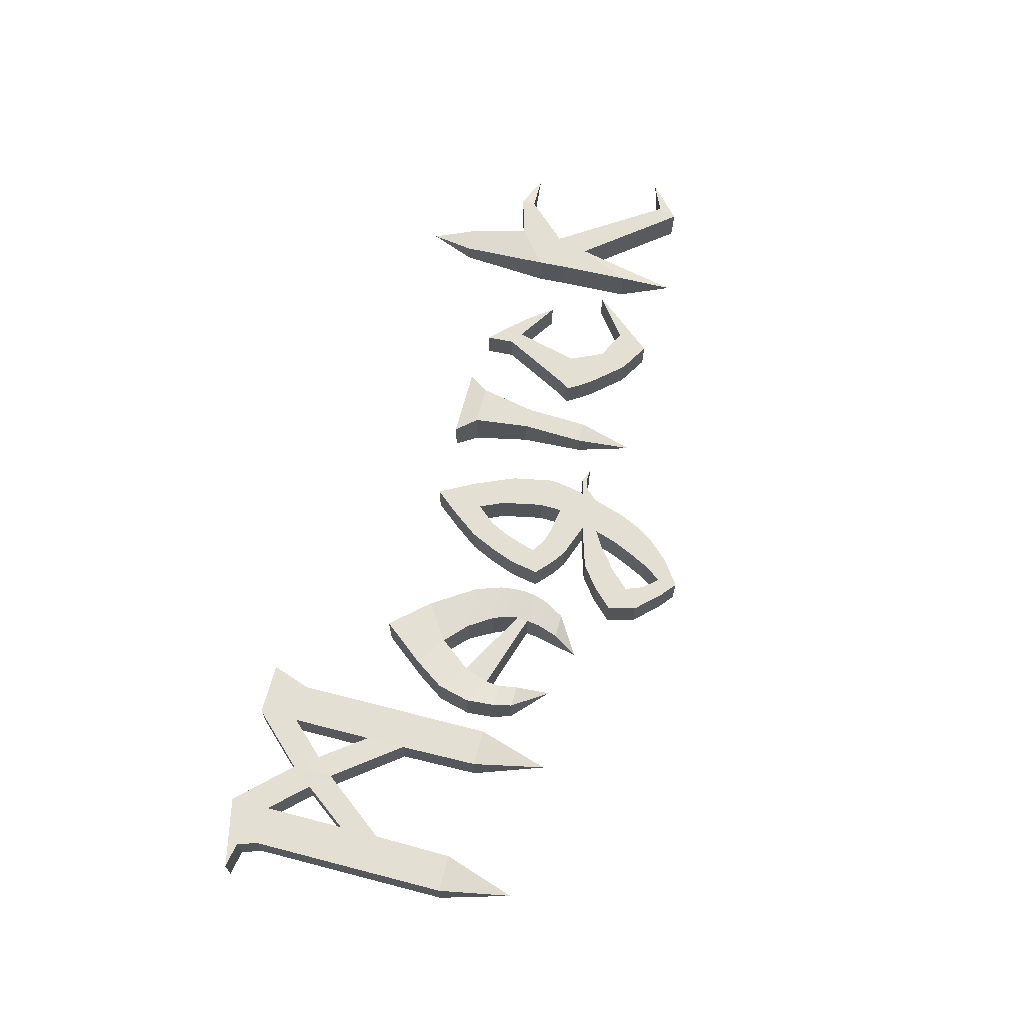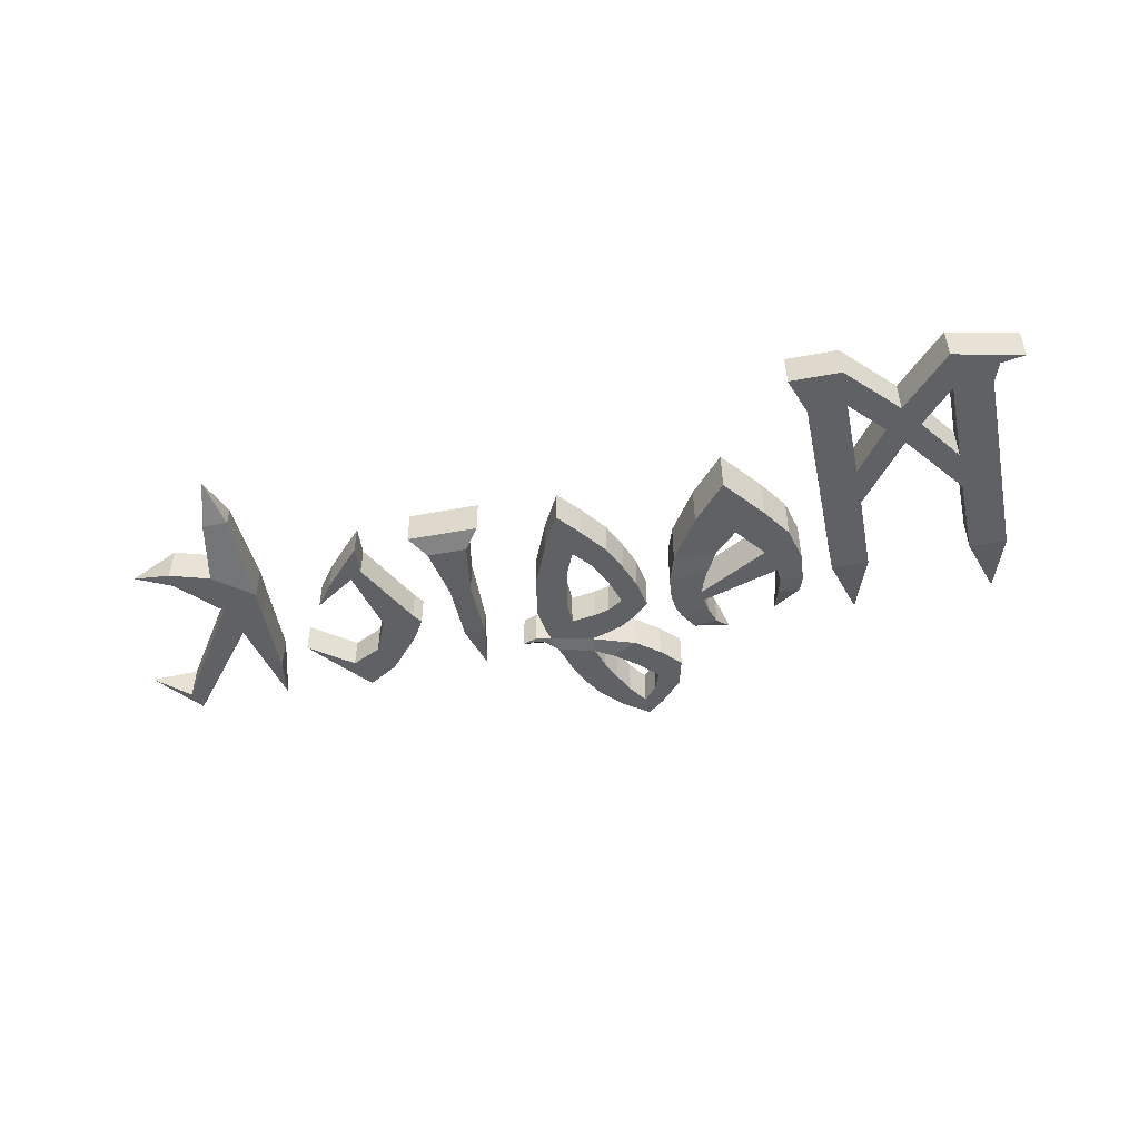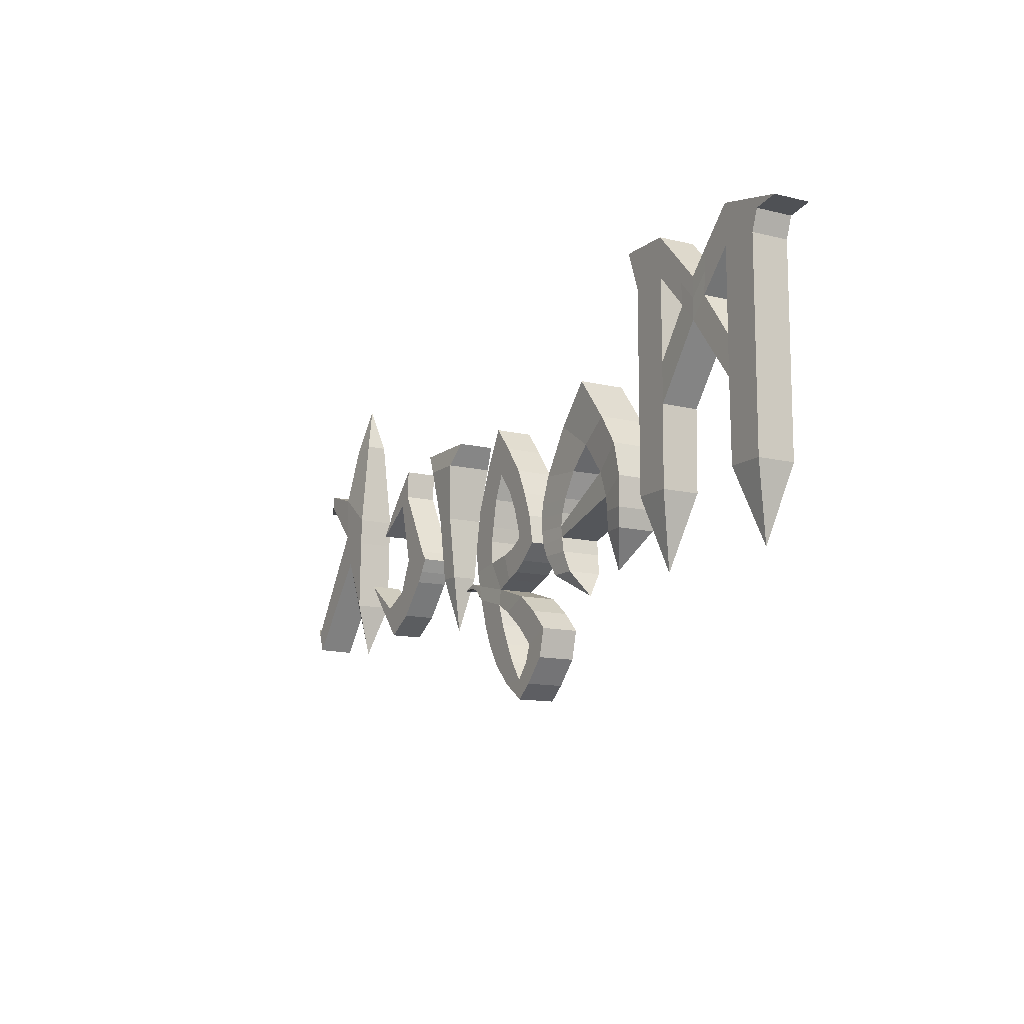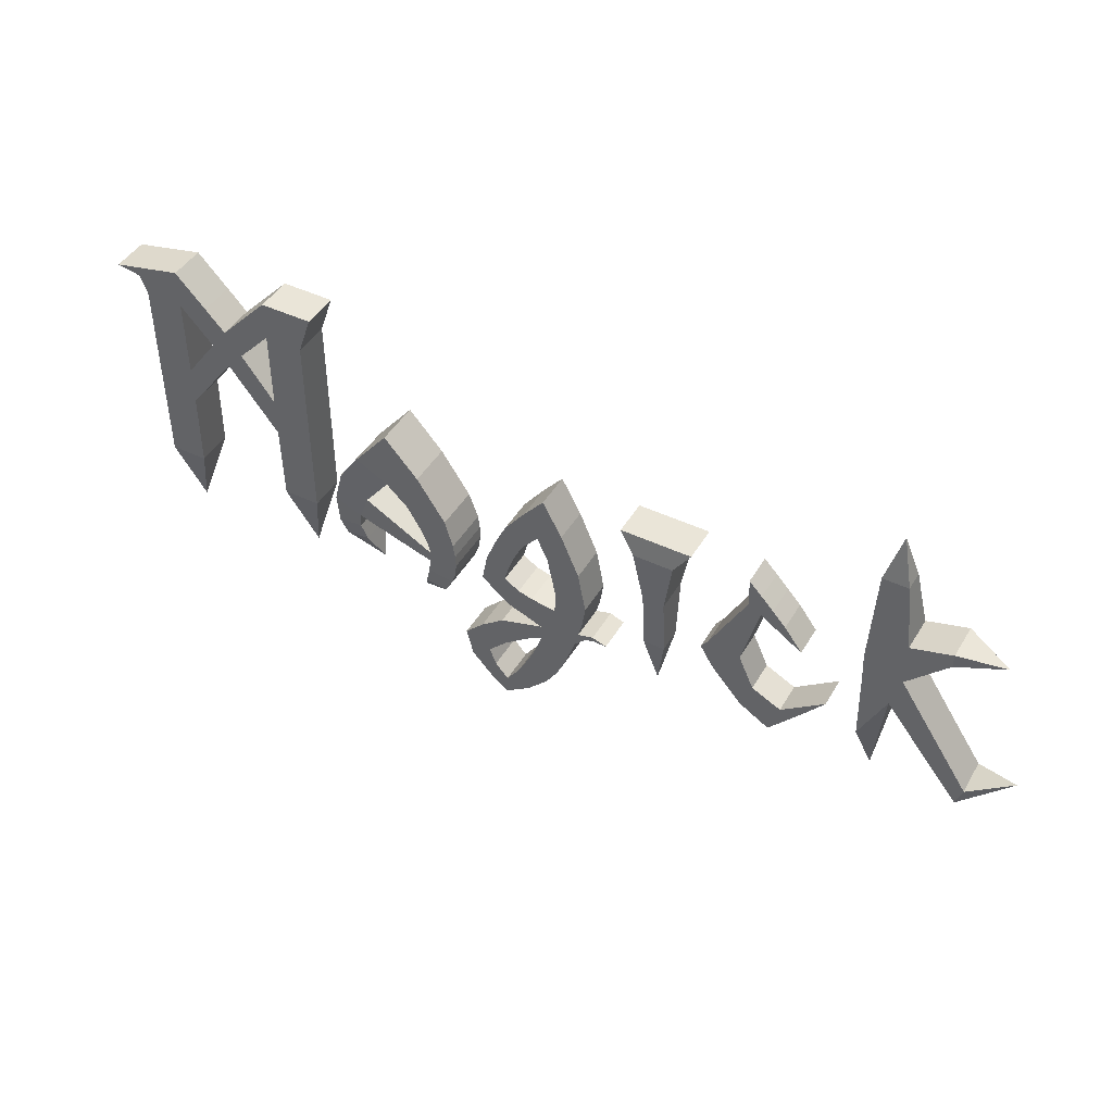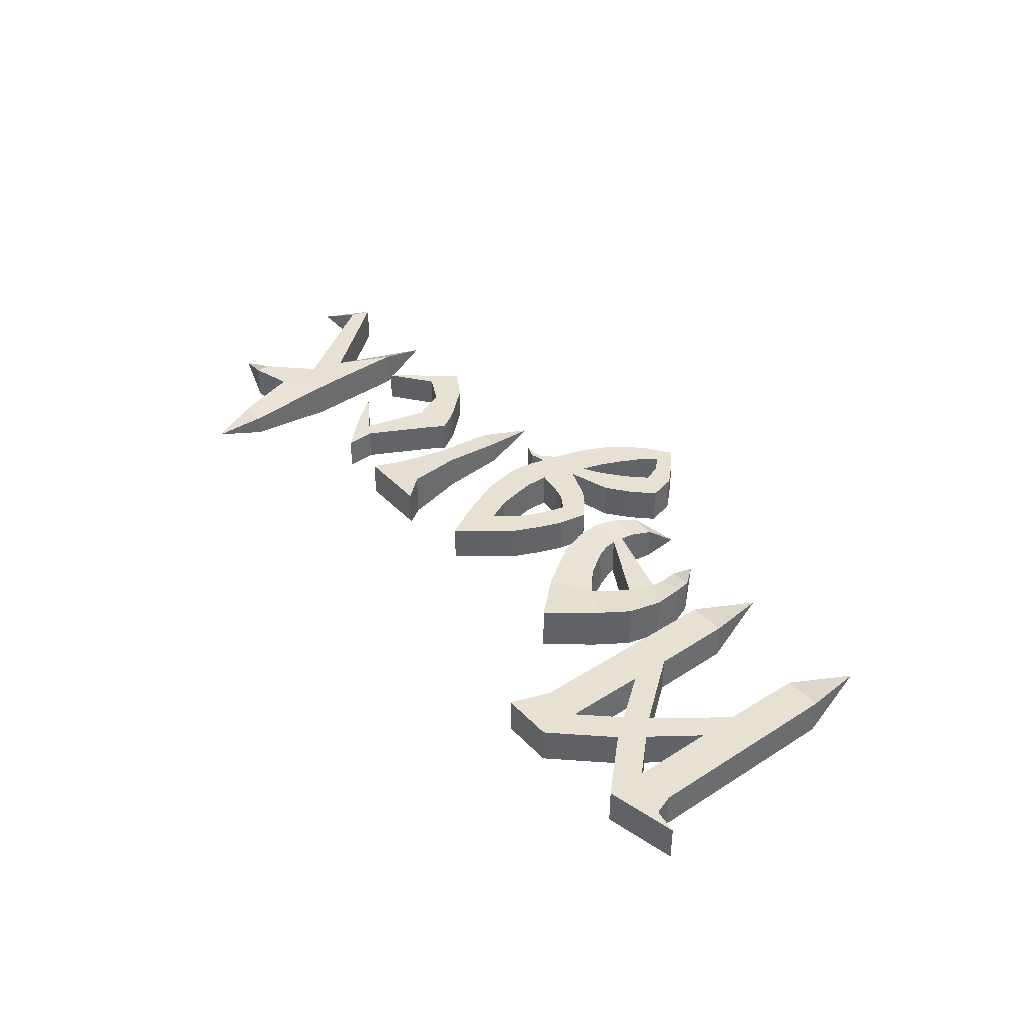
<metadata>
{"format":"obj","ext":"obj","renderer":"f3d","projection":"perspective","resolution":1024,"background":"white","views":[{"elev":66.4,"azim":-75.4,"up":"+Z"},{"elev":-49.7,"azim":-168.3,"up":"+Z"},{"elev":-12.1,"azim":-120.2,"up":"+Y"},{"elev":44.9,"azim":29.0,"up":"+Y"},{"elev":39.4,"azim":-128.4,"up":"+Z"}]}
</metadata>
<code>
o Magick_Cube.002
v -0.02513 -2.5 0
v -0.813 2.253 -0.3
v -0.813 2.253 0.3
v -0.3 1.866 0.3
v -0.3 1.866 -0.3
v 0.3 -1.341 -0.3
v 0.3 -1.341 0.3
v -0.3 -1.341 -0.3
v -0.3 -1.341 0.3
v 0.3171 2.5 -0.3
v 0.3171 2.5 0.3
v 0.3171 1.866 -0.3
v 0.3171 1.866 0.3
v 0.807 1.985 -0.3
v 0.807 1.985 0.3
v -0.3 0.5646 0.3
v -0.3 0.5646 -0.3
v -0.3 -0.06754 -0.3
v -0.3 -0.06754 0.3
v 0.3178 0.5646 -0.3
v 0.3178 0.5646 0.3
v 0.3178 -0.06754 -0.3
v 0.3178 -0.06754 0.3
v 0.8547 1.289 -0.3
v 0.8547 1.289 0.3
v 2.275 -2.5 0
v 2.774 2.5 -0.3
v 2.774 2.5 0.3
v 2.549 1.866 0.3
v 2.549 1.866 -0.3
v 1.949 -1.341 -0.3
v 1.949 -1.341 0.3
v 2.549 -1.341 -0.3
v 2.549 -1.341 0.3
v 1.932 2.5 -0.3
v 1.932 2.5 0.3
v 1.932 1.866 -0.3
v 1.932 1.866 0.3
v 1.443 1.985 -0.3
v 1.443 1.985 0.3
v 2.549 0.5646 0.3
v 2.549 0.5646 -0.3
v 2.549 -0.06754 -0.3
v 2.549 -0.06754 0.3
v 1.932 0.5646 -0.3
v 1.932 0.5646 0.3
v 1.932 -0.06754 -0.3
v 1.932 -0.06754 0.3
v 1.125 1.646 0.3
v 1.125 1.646 -0.3
v 1.395 1.289 -0.3
v 1.395 1.289 0.3
v 1.125 0.9899 -0.3076
v 1.125 0.9899 0.3076
v -0.4123 2.183 0.3
v -0.4123 2.183 -0.3
v 0.3171 2.183 -0.3
v 0.3171 2.183 0.3
v 0.8308 1.637 -0.3
v 0.8308 1.637 0.3
v 2.662 2.183 0.3
v 2.662 2.183 -0.3
v 1.932 2.183 -0.3
v 1.932 2.183 0.3
v 1.125 1.318 -0.3038
v 1.125 1.318 0.3038
v 1.419 1.637 -0.3
v 1.419 1.637 0.3
v 12.25 -2.5 0
v 12.05 1.492 0.1652
v 12.05 1.492 -0.1652
v 12.46 1.492 0.1652
v 12.46 1.492 -0.1652
v 12.06 -1.619 0.3
v 12.06 -1.619 -0.3
v 12.47 -0.7514 -0.3
v 12.47 -0.7514 0.3
v 12.03 -0.4255 0.3
v 12.03 -0.4255 -0.3
v 12.64 -0.2054 -0.3
v 12.63 -0.2054 0.3
v 13.8 -1.96 -0.3
v 13.69 -2.271 -0.3
v 13.81 -1.973 0.3
v 13.7 -2.284 0.3
v 14.48 -1.743 0
v 12.01 0.0216 0.3
v 12.01 0.0216 -0.3
v 12.64 0.5112 -0.3
v 12.63 0.5112 0.3
v 13.29 0.7053 -0.2918
v 13.29 0.4765 -0.2918
v 13.29 0.7053 0.3082
v 13.29 0.4765 0.3082
v 14.02 0.521 0.01222
v 12.25 2.226 0
v 8.481 -1.615 0.1993
v 8.077 0.6651 0.3
v 8.481 -1.615 -0.1993
v 8.077 0.6651 -0.3
v 8.826 -1.615 0.1993
v 9.231 0.6651 0.3
v 8.826 -1.615 -0.1993
v 9.231 0.6651 -0.3
v 8.329 0.3243 0.3741
v 8.329 0.3243 -0.3741
v 8.978 0.3243 -0.3741
v 8.978 0.3243 0.3741
v 8.654 -2.529 0
v 8.479 -0.5892 -0.2918
v 8.828 -0.5892 -0.2918
v 8.828 -0.5892 0.2918
v 8.479 -0.5892 0.2918
v 5.756 -1.035 0.3
v 6.768 0.6177 0.3
v 5.756 -1.035 -0.3
v 6.768 0.6177 -0.3
v 6.074 -1.342 0.3
v 6.666 -0.1827 0.3
v 6.074 -1.342 -0.3
v 6.666 -0.1827 -0.3
v 7.083 0.03809 0.3
v 7.083 0.03809 -0.3
v 6.842 -0.5705 -0.3
v 6.842 -0.5705 0.3
v 7.378 -0.6515 0.3
v 7.378 -0.6515 -0.3
v 6.935 -1.02 -0.3
v 6.935 -1.02 0.3
v 7.507 -1.333 0.3
v 7.507 -1.333 -0.3
v 6.98 -1.259 -0.3
v 6.98 -1.259 0.3
v 5.911 -0.6315 0.3
v 6.104 -0.2184 0.3
v 6.439 0.225 0.3
v 6.439 0.225 -0.3
v 6.104 -0.2184 -0.3
v 5.911 -0.6315 -0.3
v 6.398 -0.4993 -0.3
v 6.244 -0.8085 -0.3
v 6.134 -1.118 -0.3
v 6.398 -0.4993 0.3
v 6.244 -0.8085 0.3
v 6.134 -1.118 0.3
v 5.669 -1.495 -0.3
v 5.669 -1.495 0.3
v 5.949 -1.746 -0.3
v 5.949 -1.746 0.3
v 7.391 -1.949 0.3
v 7.391 -1.949 -0.3
v 7.517 -1.995 -0.3061
v 7.517 -1.995 0.3031
v 6.969 -1.628 0.3
v 7.452 -1.707 0.3
v 7.452 -1.707 -0.3
v 6.969 -1.628 -0.3
v 6.412 -1.989 0.3
v 6.557 -1.561 0.3
v 6.557 -1.561 -0.3
v 6.412 -1.989 -0.3
v 7.325 -2.198 0.3031
v 7.325 -2.198 -0.3061
v 7.645 -1.882 -0.3
v 7.645 -1.882 0.3
v 7.16 -2.712 0.3031
v 7.16 -2.712 -0.3061
v 6.607 -2.717 -0.3061
v 6.607 -2.717 0.3031
v 7.009 -3.044 0.3031
v 7.009 -3.044 -0.3061
v 6.456 -3.049 -0.3061
v 6.456 -3.049 0.3031
v 6.811 -3.356 0.3031
v 6.811 -3.356 -0.3061
v 6.296 -3.361 -0.3061
v 6.296 -3.361 0.3031
v 6.478 -3.702 0.3031
v 6.478 -3.702 -0.3061
v 6.082 -3.672 -0.3061
v 6.082 -3.672 0.3031
v 6.062 -3.991 0.3031
v 6.062 -3.991 -0.3061
v 5.792 -3.765 -0.3066
v 5.792 -3.765 0.3027
v 5.758 -3.137 -0.3061
v 5.758 -3.137 0.3031
v 5.323 -2.932 -0.3061
v 5.323 -2.932 0.3031
v 5.867 -3.427 -0.3061
v 5.867 -3.427 0.3031
v 5.438 -3.383 0.3029
v 5.438 -3.383 -0.3064
v 6.067 -2.822 -0.3061
v 6.067 -2.822 0.3031
v 5.631 -2.616 -0.3061
v 5.631 -2.616 0.3031
v 6.443 -2.53 -0.3061
v 6.443 -2.53 0.3031
v 6.007 -2.324 -0.3061
v 6.007 -2.324 0.3031
v 6.722 -2.366 -0.3061
v 6.722 -2.366 0.3031
v 6.723 -2.107 -0.2766
v 6.723 -2.107 0.3016
v 7.879 -1.967 -0.3
v 7.668 -1.956 -0.3061
v 7.668 -1.956 0.3031
v 7.879 -1.967 0.3
v 6.321 -1.497 0.3
v 6.321 -1.497 -0.3
v 6.173 -1.901 0.3
v 6.173 -1.901 -0.3
v 10.38 -0.01191 0.2614
v 10.56 0.159 0.2614
v 10.38 -0.01191 -0.2614
v 10.56 0.159 -0.2614
v 11.06 -0.4585 0.2614
v 10.77 -0.07273 0.2614
v 11.06 -0.4585 -0.2614
v 10.77 -0.07273 -0.2614
v 10.17 0.1256 -0.2614
v 10.17 0.1256 0.2614
v 10.15 0.5844 0.2614
v 10.15 0.5844 -0.2614
v 10.1 -1.065 -0.2614
v 10.1 -1.065 0.2614
v 9.576 -0.9887 -0.2614
v 9.576 -0.9887 0.2614
v 9.703 -1.528 -0.2614
v 9.703 -1.528 0.2614
v 9.464 -1.146 -0.2614
v 9.464 -1.146 0.2614
v 10.83 -1.852 -0.2614
v 10.83 -1.852 0.2614
v 10.66 -2.363 -0.2614
v 10.66 -2.363 0.2614
v 11.53 -1.333 -0.2614
v 11.53 -1.333 0.2614
v 11.19 -1.752 -0.2614
v 11.19 -1.752 0.2614
v 10.36 0.3689 -0.2614
v 10.36 0.3689 0.2614
v 10.27 0.05836 0.2614
v 10.27 0.05836 -0.2614
v 9.834 -1.026 0.2614
v 9.834 -1.026 -0.2614
v 9.589 -1.358 0.2614
v 9.589 -1.358 -0.2614
v 10.18 -2.069 0.2614
v 10.35 -1.613 0.2614
v 10.35 -1.613 -0.2614
v 10.18 -2.069 -0.2614
v 4.032 0.7864 0.3712
v 4.032 0.7864 -0.3712
v 4.584 0.1679 0.3712
v 4.584 0.1679 -0.3712
v 3.985 -0.2406 0.3331
v 3.985 -0.2406 -0.3331
v 4.597 -0.9653 0.3484
v 5.193 -0.9775 -0.3881
v 4.574 -0.9843 -0.3477
v 5.193 -0.9775 0.3881
v 3.429 -1.169 0.3331
v 3.429 -1.169 -0.3331
v 3.004 -0.9267 -0.3712
v 3.004 -0.9267 0.3712
v 3.472 0.09066 -0.3712
v 3.472 0.09066 0.3712
v 3.14 -0.394 -0.3712
v 3.14 -0.394 0.3712
v 3.579 -0.7605 0.3331
v 3.579 -0.7605 -0.3331
v 5.051 -0.542 -0.3712
v 5.051 -0.542 0.3712
v 4.352 -0.5901 -0.3338
v 4.352 -0.5822 0.3331
v 3.413 -1.4 -0.3276
v 3.413 -1.4 0.3276
v 3.042 -1.402 -0.365
v 3.042 -1.402 0.365
v 3.481 -1.698 -0.2724
v 3.481 -1.698 0.2724
v 3.128 -1.699 -0.3035
v 3.128 -1.699 0.3035
v 3.607 -2.257 0
v 5.222 -1.199 0.3856
v 5.222 -1.199 -0.3856
v 4.689 -1.187 0.3461
v 4.666 -1.199 -0.3447
v 5.23 -1.403 0.3793
v 5.23 -1.403 -0.3793
v 5.199 -1.626 0.3709
v 5.199 -1.626 -0.3709
v 5.132 -1.821 0.358
v 5.132 -1.821 -0.358
v 4.68 -1.809 0.3213
v 4.68 -1.809 -0.3213
v 4.41 -2.529 0
v 4.964 -2.143 -0.2996
v 4.585 -2.134 -0.2689
v 4.964 -2.143 0.2996
v 4.585 -2.134 0.2689
v 4.715 -1.579 -0.3253
v 4.715 -1.579 0.3253
v 4.729 -1.398 0.3291
v 4.729 -1.398 -0.3291
f 10 2 3 11
f 58 11 3 55
f 55 3 2 56
f 56 2 10 57
f 17 5 12 20
f 20 12 13 21
f 16 4 5 17
f 21 13 4 16
f 1 7 9
f 1 9 8
f 1 6 7
f 1 8 6
f 57 10 14 59
f 58 13 25 60
f 10 11 15 14
f 13 12 24 25
f 23 21 16 19
f 19 16 17 18
f 18 17 20 22
f 8 18 22 6
f 6 22 23 7
f 9 19 18 8
f 7 23 19 9
f 14 15 49 50
f 60 25 54 66
f 59 14 50 65
f 23 22 53 54
f 22 20 24 53
f 21 23 54 25
f 20 21 25 24
f 35 27 28 36
f 64 36 28 61
f 61 28 27 62
f 62 27 35 63
f 42 30 37 45
f 45 37 38 46
f 41 29 30 42
f 46 38 29 41
f 26 32 34
f 26 34 33
f 26 31 32
f 26 33 31
f 63 35 39 67
f 64 38 52 68
f 35 36 40 39
f 38 37 51 52
f 48 46 41 44
f 44 41 42 43
f 43 42 45 47
f 33 43 47 31
f 31 47 48 32
f 34 44 43 33
f 32 48 44 34
f 39 40 49 50
f 68 52 54 66
f 67 39 50 65
f 48 47 53 54
f 47 45 51 53
f 46 48 54 52
f 45 46 52 51
f 51 67 65 53
f 40 68 66 49
f 36 64 68 40
f 37 63 67 51
f 30 62 63 37
f 29 61 62 30
f 38 64 61 29
f 24 59 65 53
f 15 60 66 49
f 11 58 60 15
f 12 57 59 24
f 5 56 57 12
f 4 55 56 5
f 13 58 55 4
f 87 70 71 88
f 88 71 73 89
f 89 73 72 90
f 90 72 70 87
f 70 72 96
f 69 77 74
f 69 76 77
f 69 75 76
f 69 74 75
f 77 81 78 74
f 81 77 85 84
f 75 79 80 76
f 74 78 79 75
f 85 83 86
f 76 80 82 83
f 77 76 83 85
f 80 81 84 82
f 83 82 86
f 82 84 86
f 84 85 86
f 81 90 87 78
f 90 81 94 93
f 79 88 89 80
f 78 87 88 79
f 94 92 95
f 89 90 93 91
f 80 89 91 92
f 81 80 92 94
f 92 91 95
f 91 93 95
f 93 94 95
f 73 71 96
f 72 73 96
f 71 70 96
f 105 98 100 106
f 106 100 104 107
f 107 104 102 108
f 108 102 98 105
f 97 99 109
f 104 100 98 102
f 112 108 105 113
f 111 107 108 112
f 110 106 107 111
f 113 105 106 110
f 103 101 109
f 101 97 109
f 99 103 109
f 97 113 110 99
f 99 110 111 103
f 103 111 112 101
f 101 112 113 97
f 136 115 117 137
f 137 117 121 140
f 140 121 119 143
f 143 119 115 136
f 159 158 205 154
f 121 117 123 124
f 125 124 128 129
f 119 121 124 125
f 117 115 122 123
f 115 119 125 122
f 127 126 130 131
f 123 122 126 127
f 122 125 129 126
f 124 123 127 128
f 155 154 205 150
f 126 129 133 130
f 128 127 131 132
f 129 128 132 133
f 118 145 134 114
f 145 144 135 134
f 144 143 136 135
f 120 142 145 118
f 142 141 144 145
f 141 140 143 144
f 116 139 142 120
f 139 138 141 142
f 138 137 140 141
f 114 134 139 116
f 134 135 138 139
f 135 136 137 138
f 146 148 149 147
f 118 114 147 149
f 116 120 148 146
f 114 116 146 147
f 160 159 154 157
f 158 161 204 205
f 161 160 157 204
f 150 205 203 162
f 157 156 151 204
f 156 155 150 151
f 131 130 155 156
f 133 132 157 154
f 132 131 156 157
f 130 133 154 155
f 213 211 160 161
f 212 213 161 158
f 211 210 159 160
f 210 212 158 159
f 202 163 167 168
f 204 151 163 202
f 162 163 152 153
f 163 151 164 152
f 169 168 172 173
f 203 202 168 169
f 163 162 166 167
f 162 203 169 166
f 170 173 177 174
f 167 166 170 171
f 166 169 173 170
f 168 167 171 172
f 177 176 180 181
f 172 171 175 176
f 173 172 176 177
f 171 170 174 175
f 191 190 186 187
f 175 174 178 179
f 174 177 181 178
f 176 175 179 180
f 184 183 182 185
f 179 178 182 183
f 178 181 185 182
f 180 179 183 184
f 186 188 196 194
f 192 191 187 189
f 190 193 188 186
f 193 192 189 188
f 184 185 192 193
f 180 184 193 190
f 185 181 191 192
f 181 180 190 191
f 197 195 199 201
f 187 186 194 195
f 189 187 195 197
f 188 189 197 196
f 198 200 204 202
f 196 197 201 200
f 194 196 200 198
f 195 194 198 199
f 152 164 206 207
f 199 198 202 203
f 201 199 203 205
f 200 201 205 204
f 151 150 165 164
f 150 162 153 165
f 206 209 208 207
f 153 152 207 208
f 165 153 208 209
f 164 165 209 206
f 118 149 212 210
f 120 118 210 211
f 149 148 213 212
f 148 120 211 213
f 243 242 225 224
f 216 217 221 220
f 220 221 219 218
f 218 219 215 214
f 216 220 218 214
f 221 217 215 219
f 223 224 225 222
f 216 214 227 226
f 242 245 222 225
f 244 243 224 223
f 246 229 233 248
f 244 223 229 246
f 223 222 228 229
f 245 216 226 247
f 249 248 233 232
f 251 250 237 235
f 247 226 230 249
f 229 228 232 233
f 237 236 240 241
f 252 251 235 234
f 253 252 234 236
f 250 253 236 237
f 238 239 241 240
f 235 237 241 239
f 234 235 239 238
f 236 234 238 240
f 228 247 249 232
f 230 231 248 249
f 222 245 247 228
f 214 244 246 227
f 227 246 248 231
f 214 215 243 244
f 217 216 245 242
f 215 217 242 243
f 231 230 253 250
f 230 226 252 253
f 226 227 251 252
f 227 231 250 251
f 257 255 254 256
f 276 262 260 277
f 277 260 263 275
f 271 267 264 272
f 270 266 267 271
f 273 265 266 270
f 272 264 305 306
f 274 261 262 276
f 275 263 261 274
f 257 259 268 255
f 255 268 269 254
f 254 269 258 256
f 258 272 273 259
f 259 273 270 268
f 268 270 271 269
f 269 271 272 258
f 256 275 274 257
f 257 274 276 259
f 258 277 275 256
f 259 276 277 258
f 261 263 287 288
f 264 267 281 279
f 279 281 285 283
f 265 264 279 278
f 266 265 278 280
f 267 266 280 281
f 282 283 286
f 278 279 283 282
f 280 278 282 284
f 281 280 284 285
f 284 282 286
f 285 284 286
f 283 285 286
f 290 288 292 307
f 262 261 288 290
f 260 262 290 289
f 263 260 289 287
f 291 306 305 293
f 288 287 291 292
f 287 289 306 291
f 289 290 307 306
f 305 304 298 297
f 307 292 294 304
f 292 291 293 294
f 301 300 299
f 304 294 296 298
f 294 293 295 296
f 293 305 297 295
f 300 302 299
f 302 303 299
f 303 301 299
f 297 298 301 303
f 295 297 303 302
f 296 295 302 300
f 298 296 300 301
f 264 265 304 305
f 265 273 307 304
f 273 272 306 307

</code>
